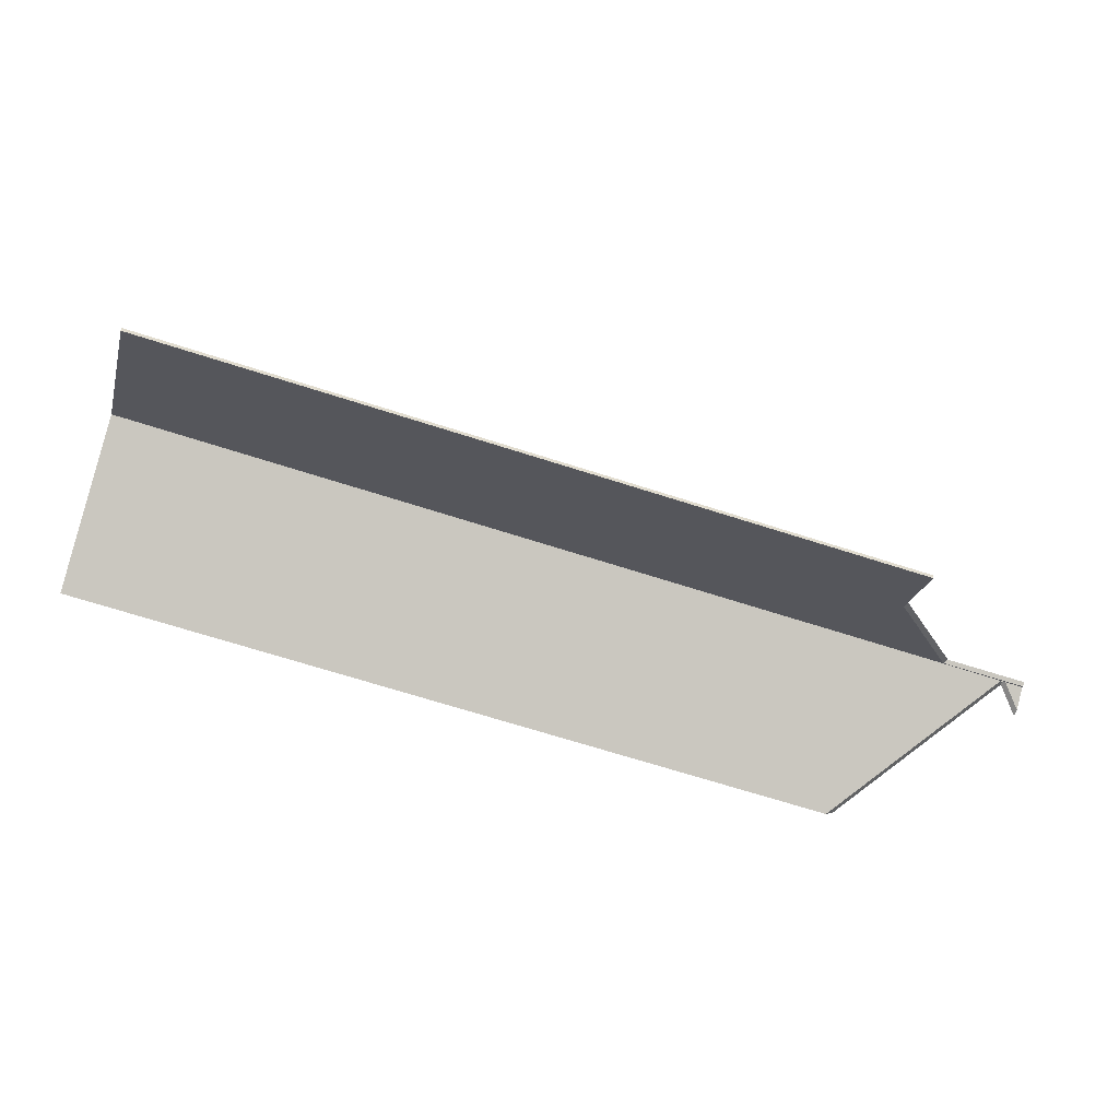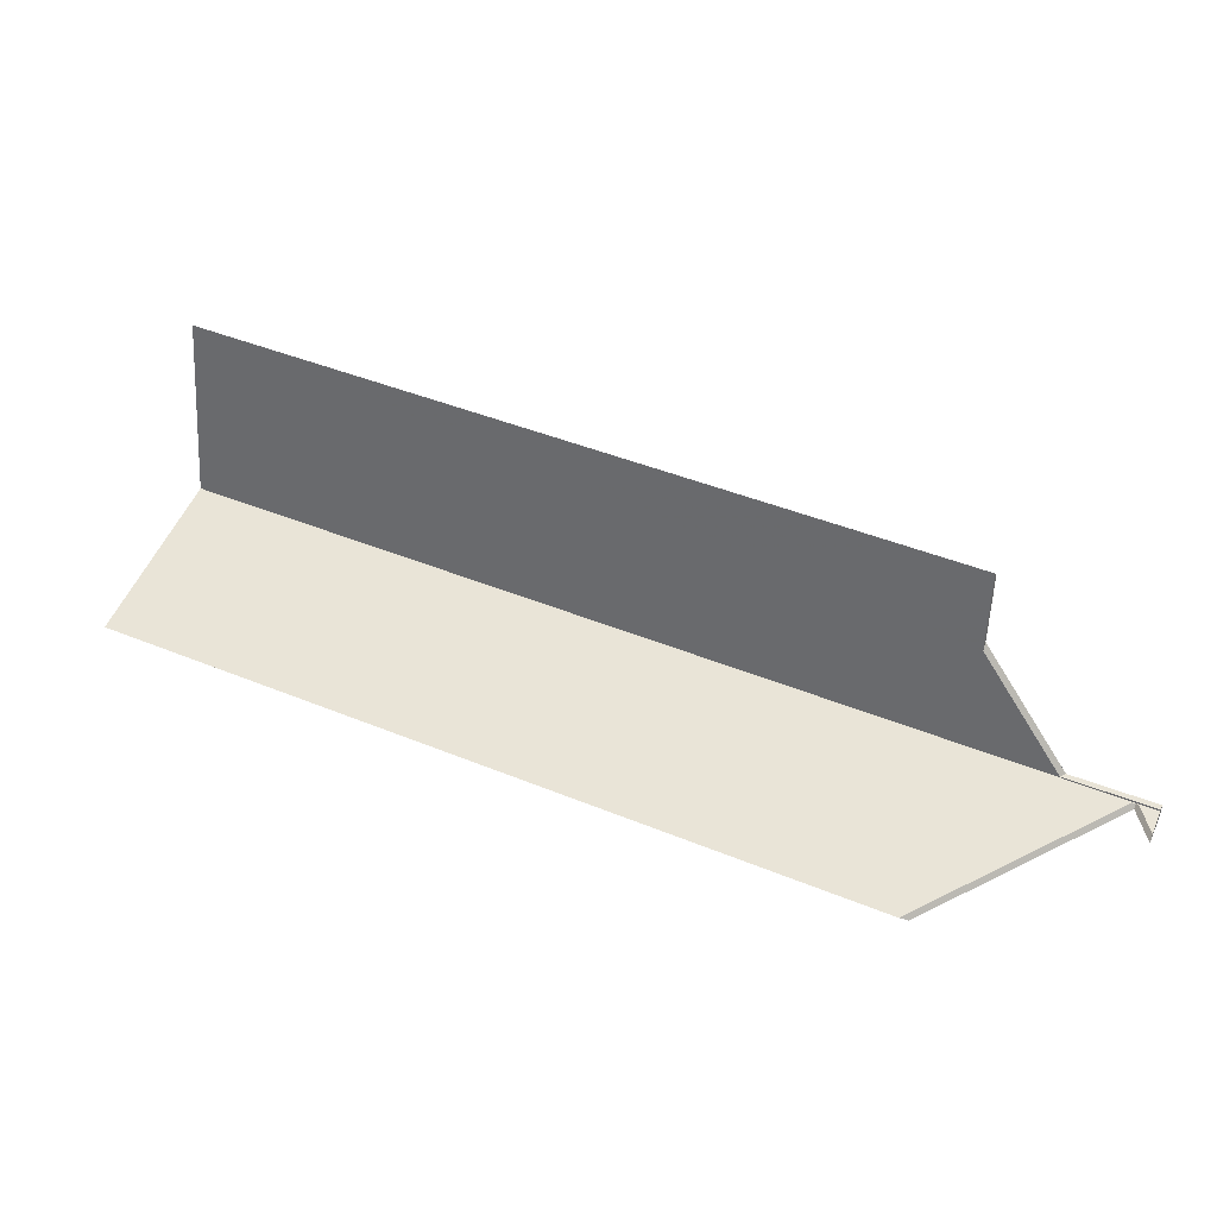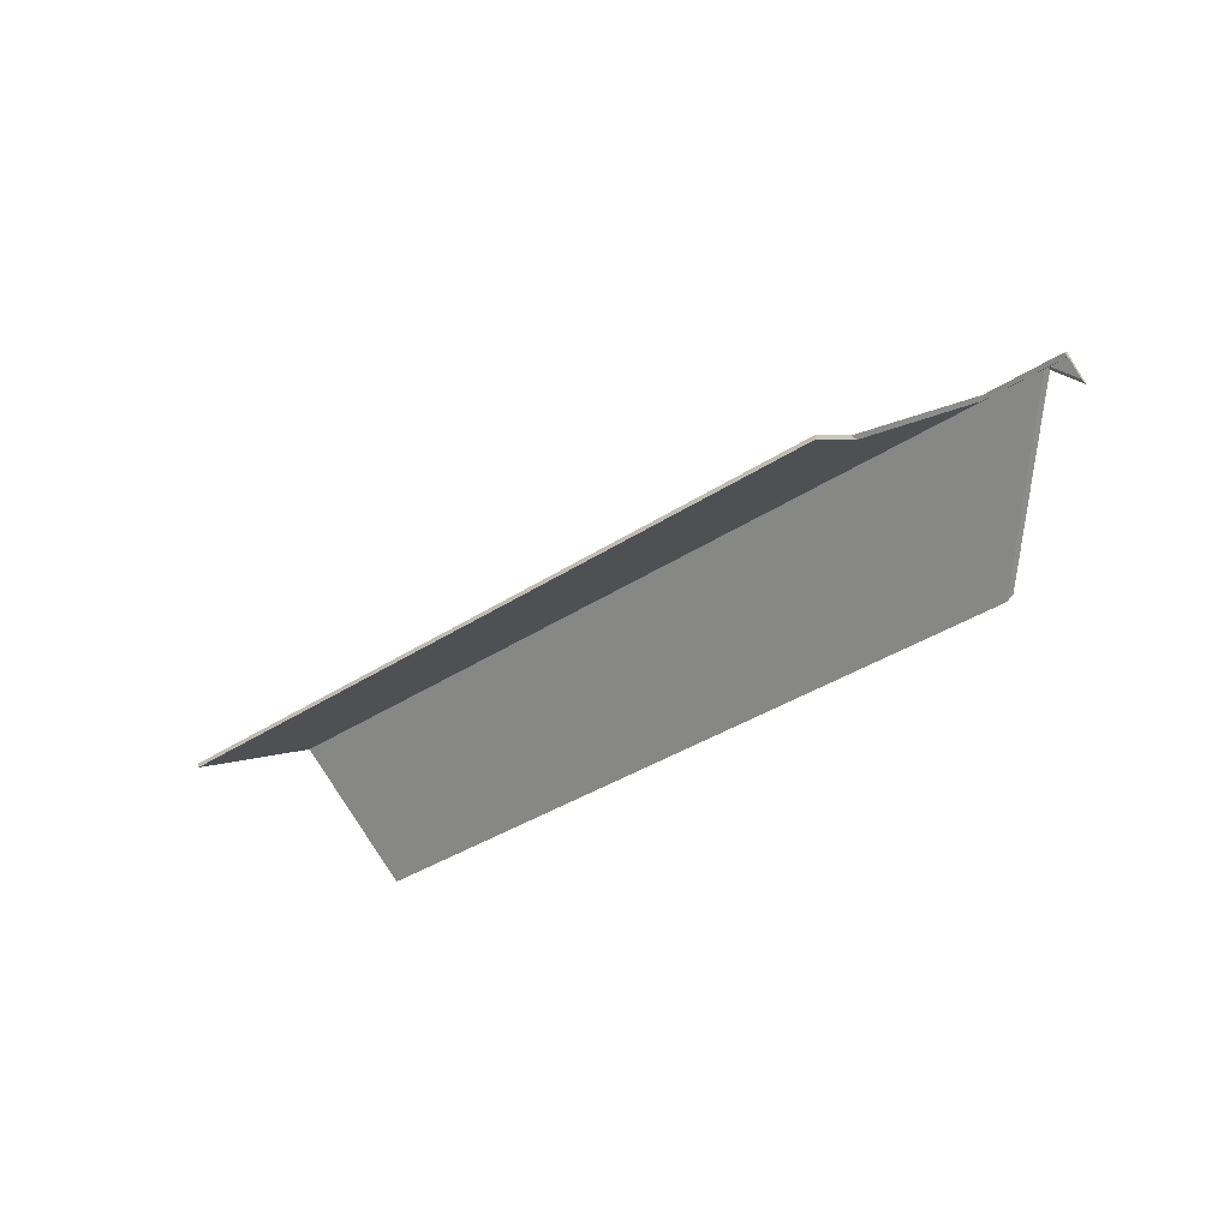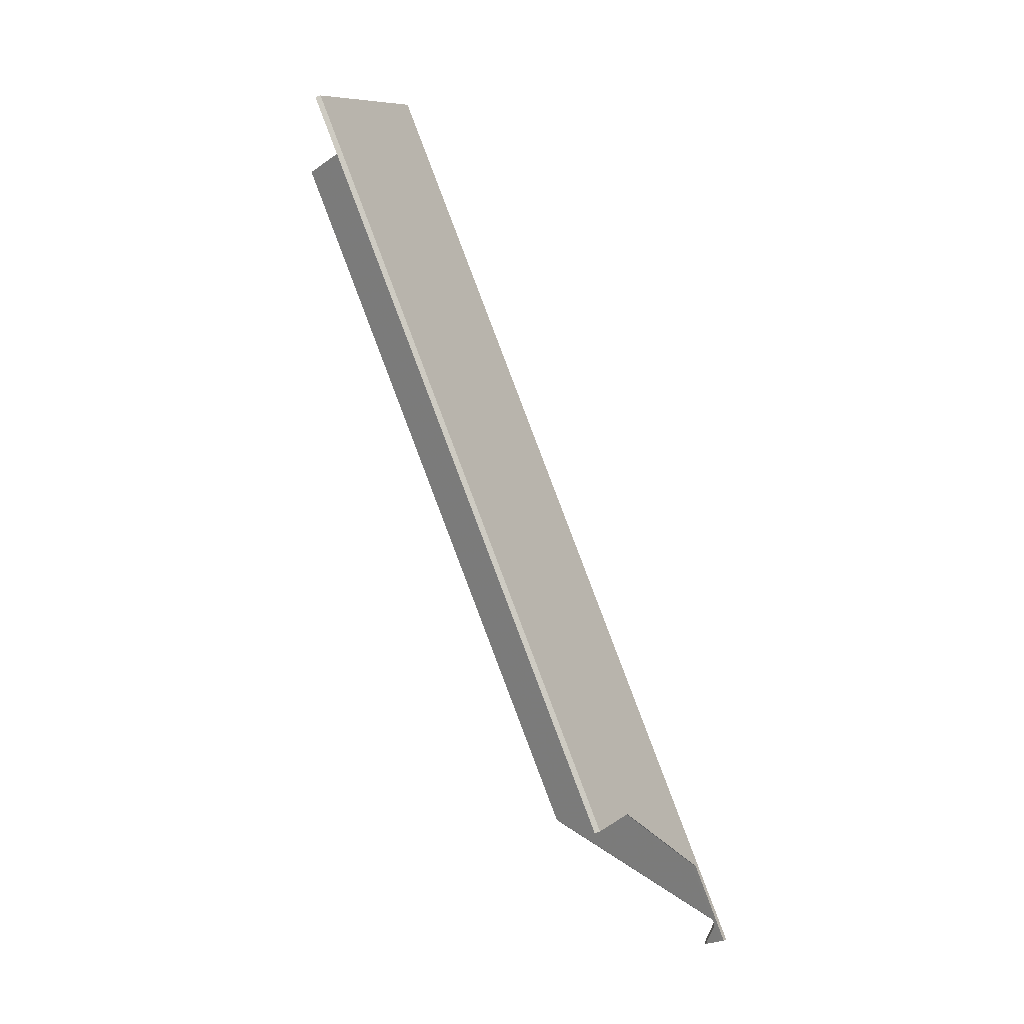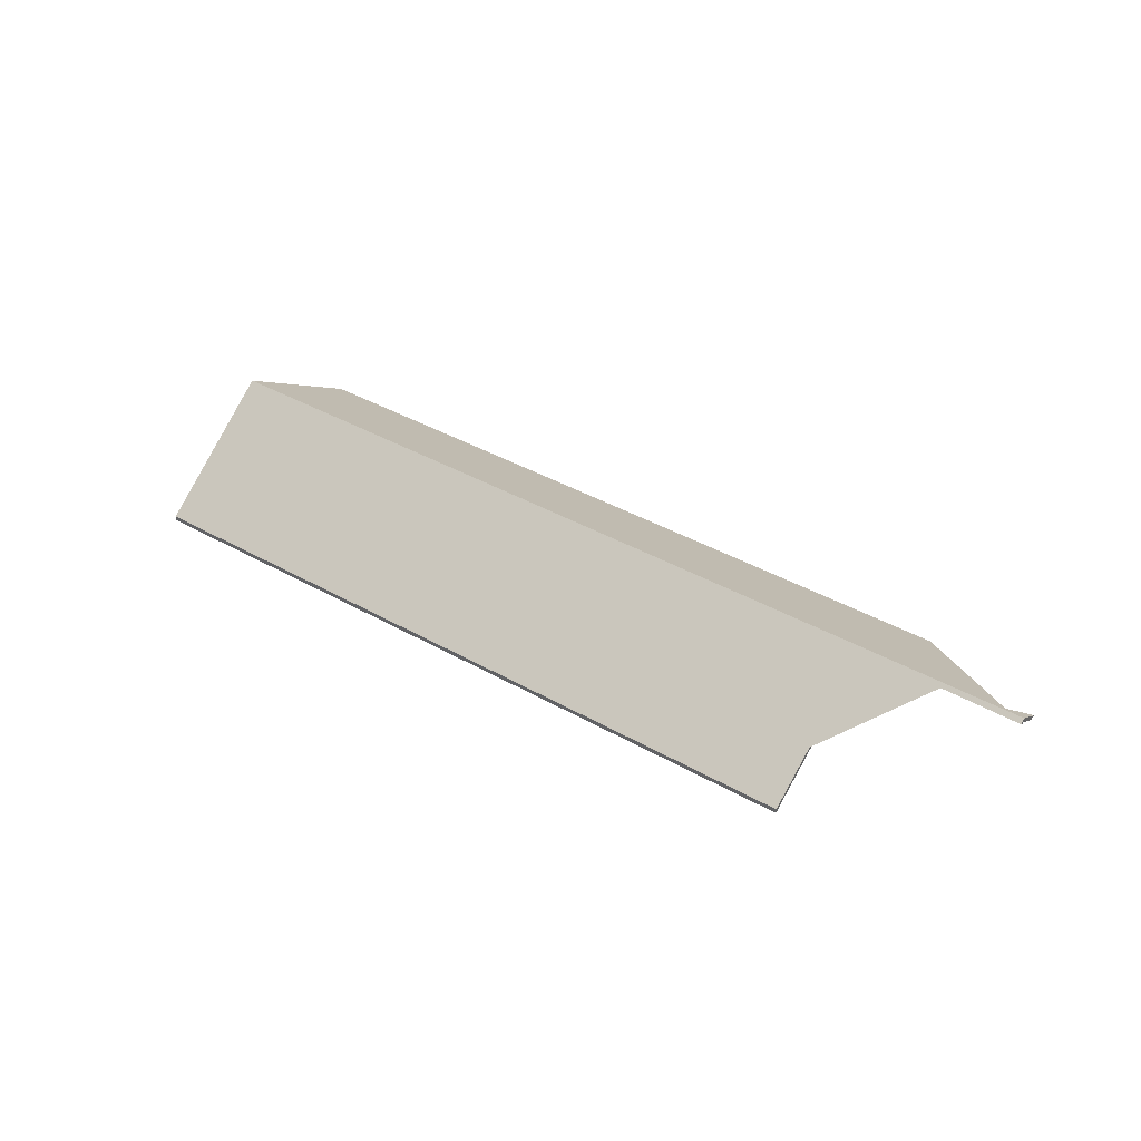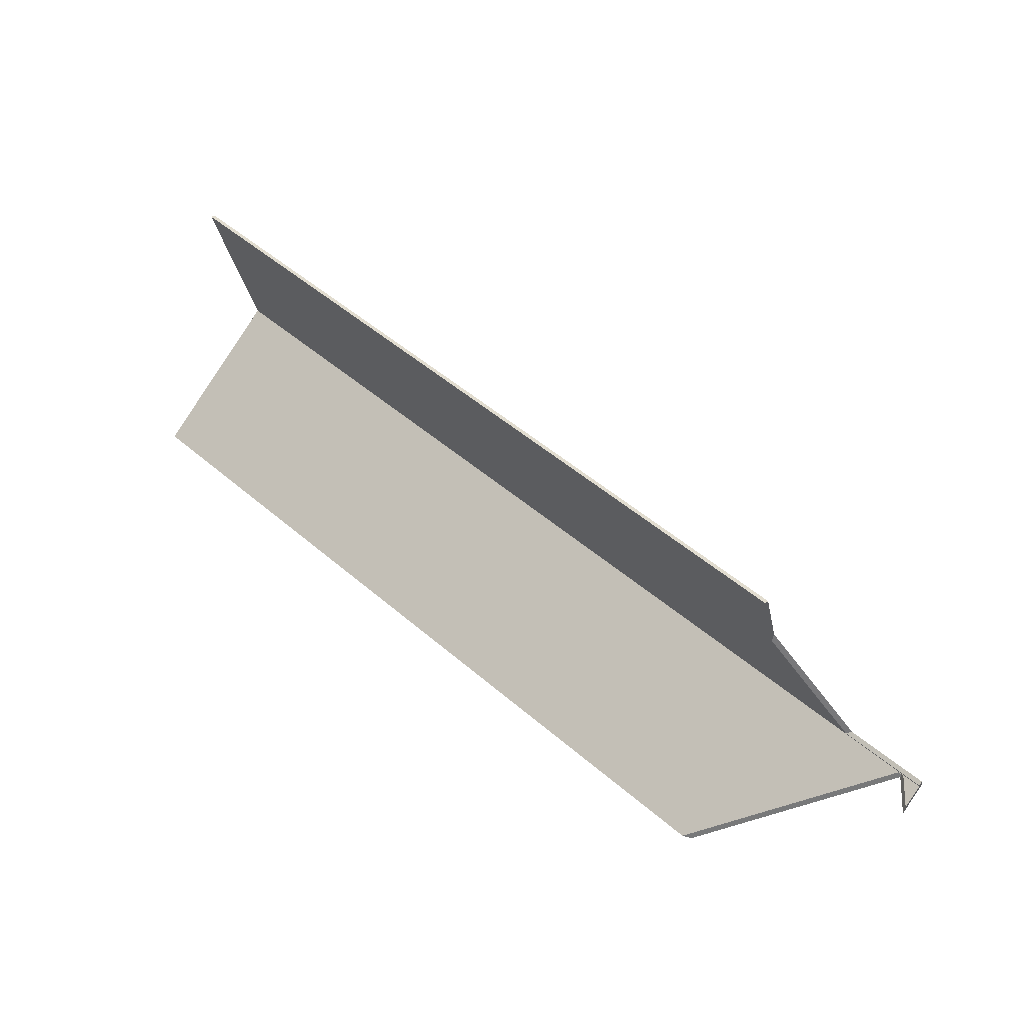
<metadata>
{"format":"obj","ext":"obj","renderer":"f3d","projection":"perspective","resolution":1024,"background":"white","views":[{"elev":32.0,"azim":1.4,"up":"+Z"},{"elev":-3.6,"azim":18.1,"up":"+Z"},{"elev":-38.9,"azim":57.7,"up":"+Y"},{"elev":68.7,"azim":68.0,"up":"+Z"},{"elev":42.3,"azim":52.5,"up":"+Y"},{"elev":22.3,"azim":40.0,"up":"+Z"}]}
</metadata>
<code>
v 3.106 0.05255 5.03
v 3.071 0.05274 5.041
v 3.106 0.05301 5.029
v 2.727 0.05248 5.157
v 3.048 0.02844 5.086
v 2.745 0.009675 5.216
v 3.055 0.009675 5.112
v 3.048 0.02844 5.089
v 3.055 0.01195 5.112
v 3.055 0.009675 5.112
v 3.048 0.02844 5.086
v 3.055 0.009675 5.112
v 3.055 0.01195 5.112
v 2.745 0.01195 5.216
v 2.745 0.009675 5.216
v 2.745 0.009675 5.216
v 2.745 0.01195 5.216
v 2.727 0.05475 5.157
v 2.727 0.05248 5.157
v 2.727 0.05248 5.157
v 2.727 0.05475 5.157
v 3.106 0.05528 5.029
v 3.106 0.05301 5.029
v 3.106 0.05369 5.031
v 3.106 0.05255 5.03
v 3.106 0.05301 5.029
v 3.106 0.05528 5.029
v 3.073 0.05387 5.042
v 3.106 0.05528 5.029
v 2.727 0.05475 5.157
v 3.073 0.05387 5.042
v 3.106 0.05369 5.031
v 3.048 0.02844 5.089
v 3.055 0.01195 5.112
v 2.745 0.01195 5.216
v 3.023 0.01195 4.992
v 3.024 0.01201 4.992
v 3.02 0.009675 4.993
v 3.097 0.05368 5.03
v 2.727 0.05475 5.157
v 3.106 0.05528 5.029
v 3.102 0.04716 5.018
v 2.708 0.01195 5.099
v 3.023 0.01195 4.992
v 3.097 0.05286 5.032
v 3.096 0.05282 5.032
v 3.097 0.0537 5.032
v 3.023 0.01195 4.992
v 3.02 0.009675 4.993
v 2.708 0.009675 5.099
v 2.708 0.01195 5.099
v 2.727 0.05248 5.157
v 2.727 0.05475 5.157
v 2.708 0.01195 5.099
v 2.708 0.009675 5.099
v 3.106 0.05301 5.029
v 3.106 0.05528 5.029
v 2.727 0.05475 5.157
v 2.727 0.05248 5.157
v 3.103 0.04724 5.021
v 3.102 0.04716 5.018
v 3.106 0.05528 5.029
v 3.106 0.05301 5.029
v 3.098 0.0529 5.032
v 3.098 0.0529 5.032
v 3.106 0.05301 5.029
v 2.727 0.05248 5.157
v 3.096 0.05282 5.032
v 3.103 0.04724 5.021
v 3.02 0.009675 4.993
v 2.708 0.009675 5.099
f 1 2 3
f 4 3 2
f 4 2 5
f 6 4 5
f 6 5 7
f 8 9 10
f 8 10 11
f 12 13 14
f 12 14 15
f 16 17 18
f 16 18 19
f 20 21 22
f 20 22 23
f 24 25 26
f 24 26 27
f 1 24 28
f 1 28 2
f 28 8 5
f 28 5 2
f 29 30 31
f 32 29 31
f 33 31 30
f 34 33 35
f 35 33 30
f 36 37 38
f 39 40 41
f 42 39 41
f 43 40 39
f 43 39 44
f 45 46 47
f 37 39 47
f 37 47 46
f 37 46 38
f 48 49 50
f 48 50 51
f 52 53 54
f 52 54 55
f 56 57 58
f 56 58 59
f 60 61 62
f 60 62 63
f 42 60 64
f 42 64 47
f 42 47 39
f 64 45 47
f 65 66 67
f 68 65 67
f 69 66 65
f 70 68 67
f 70 67 71

</code>
